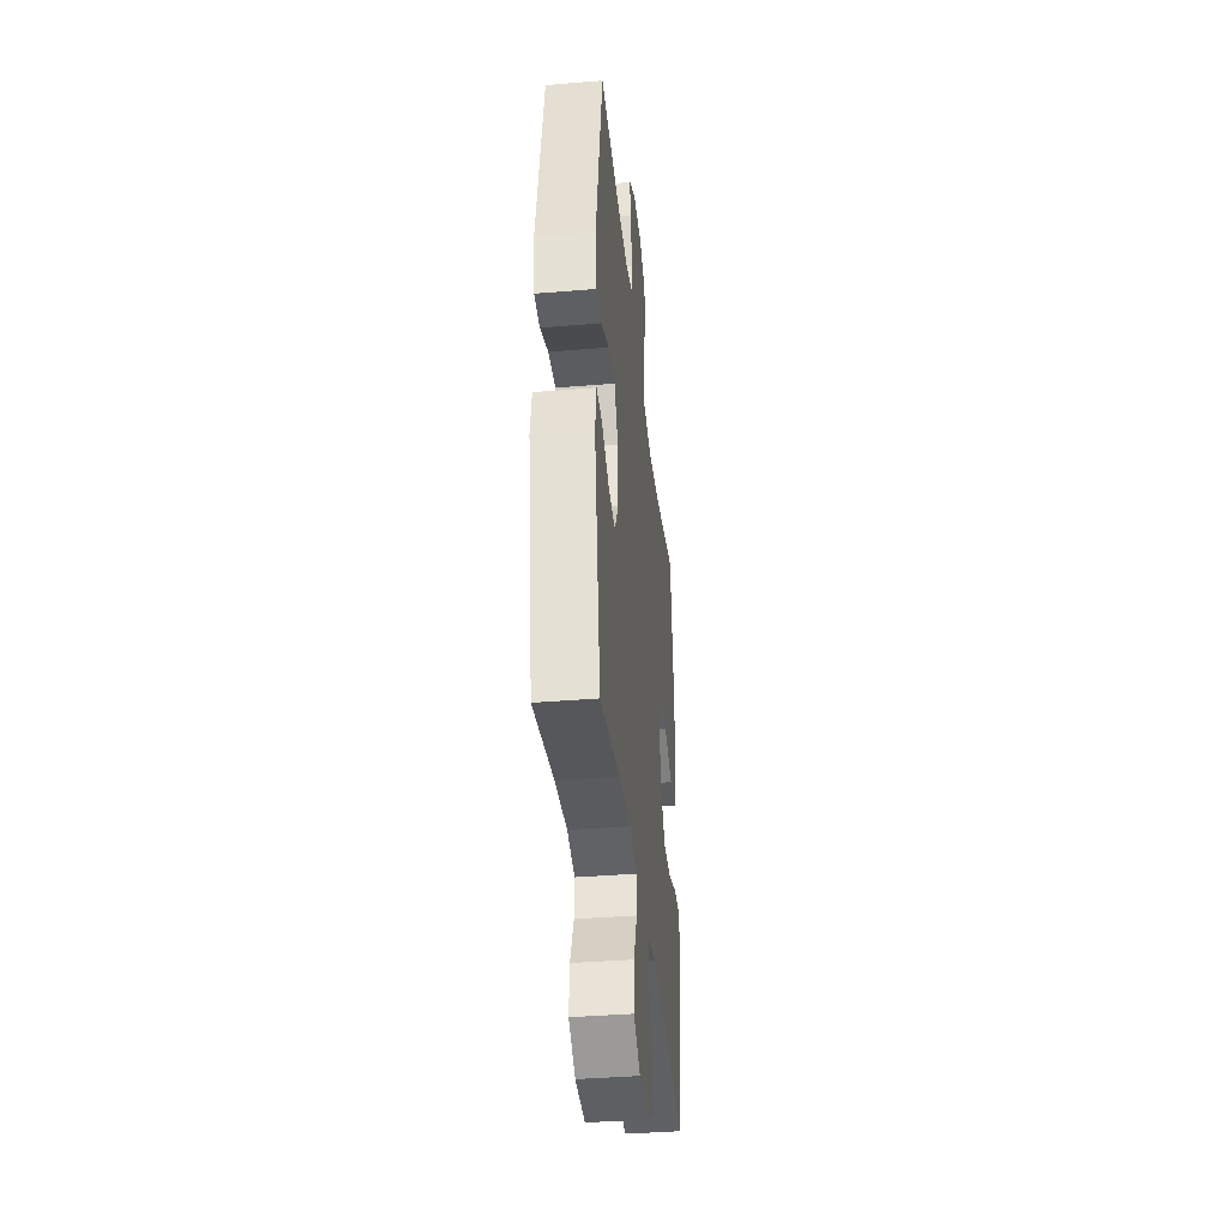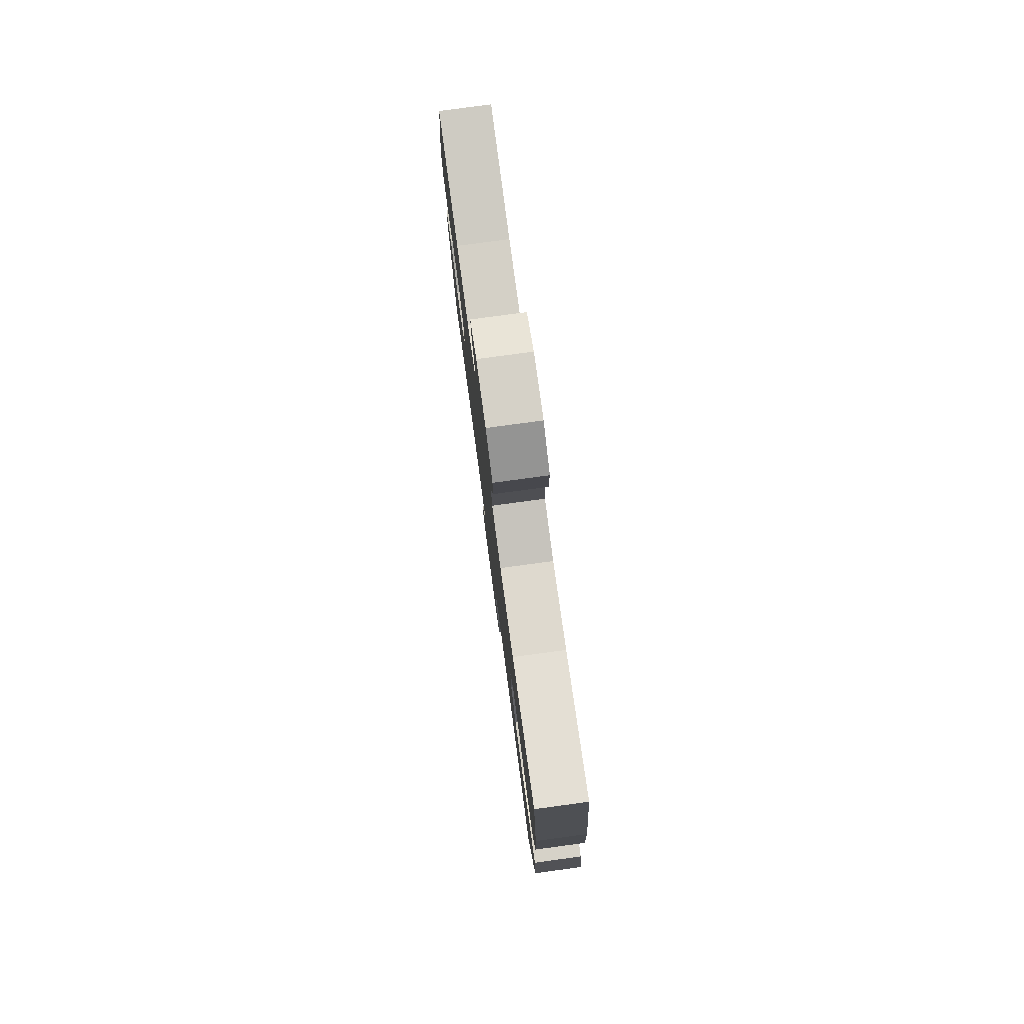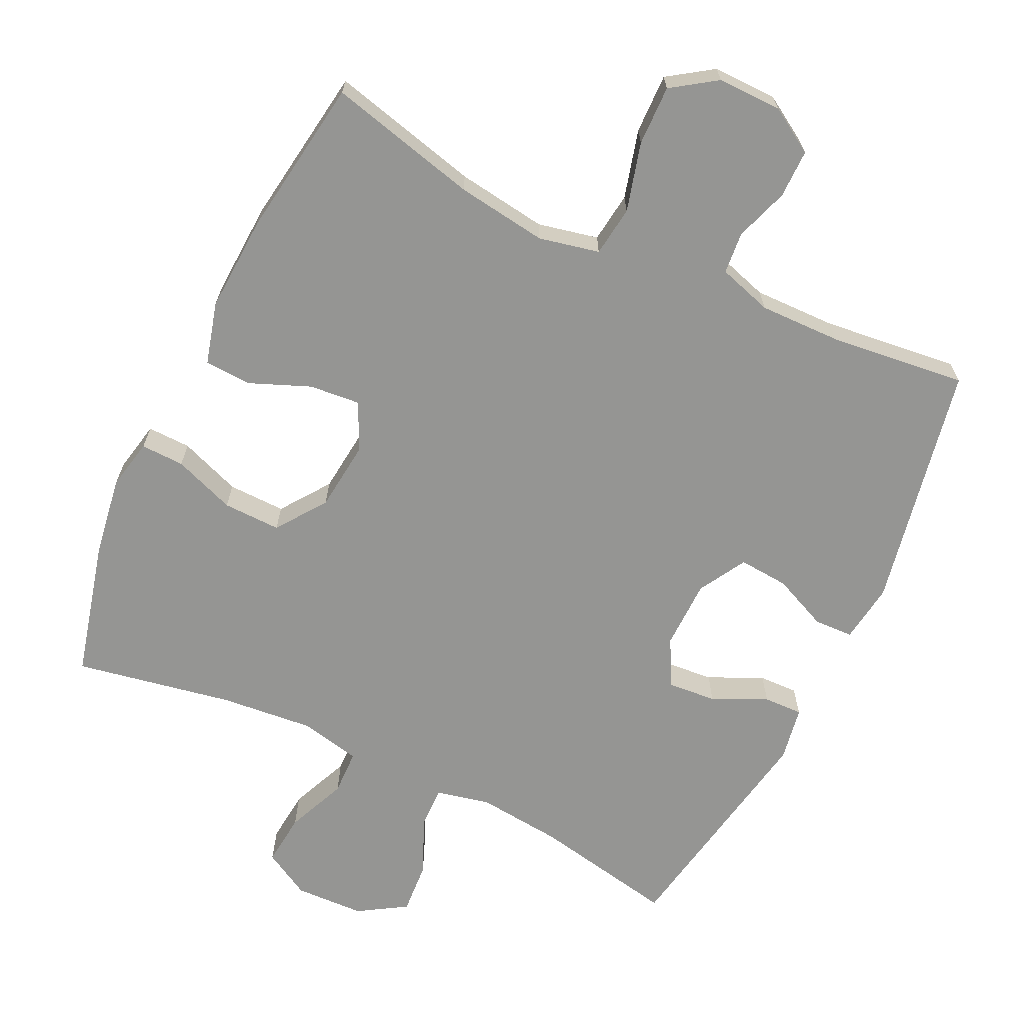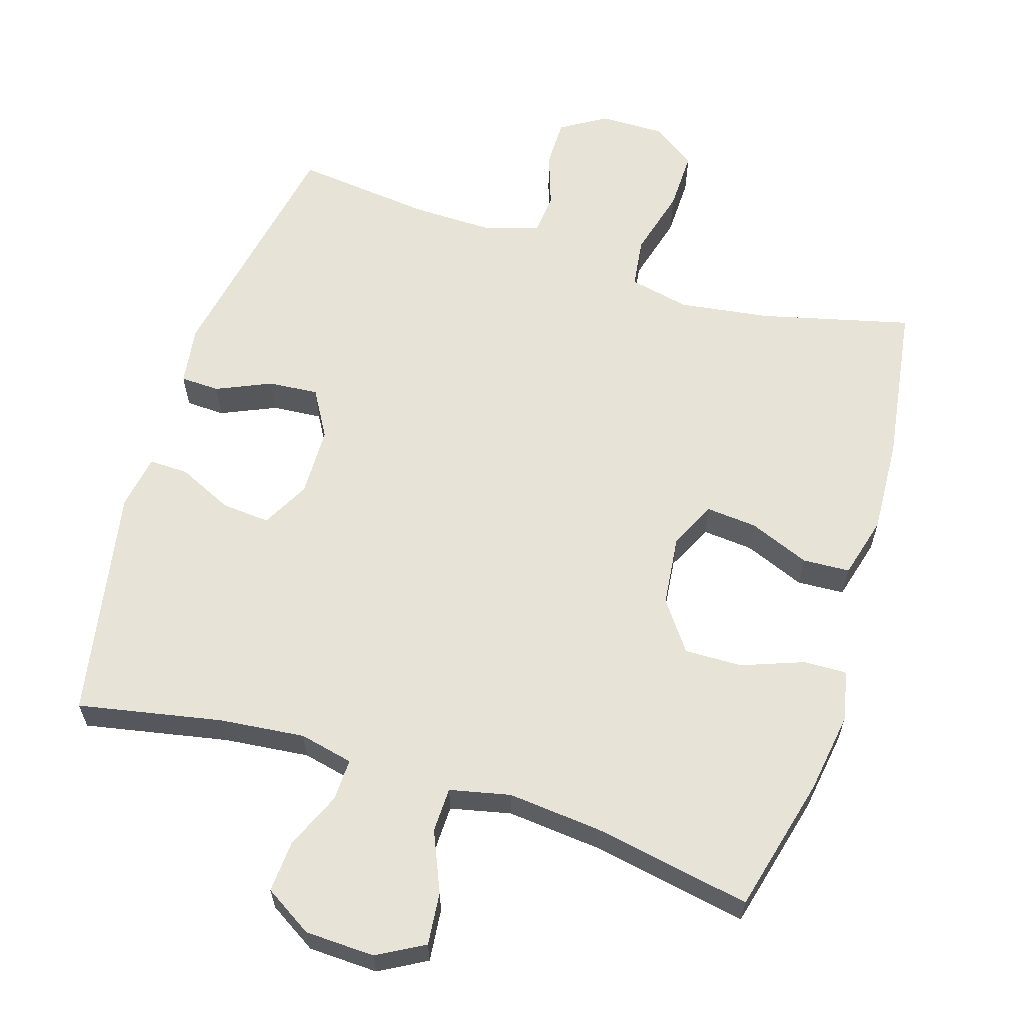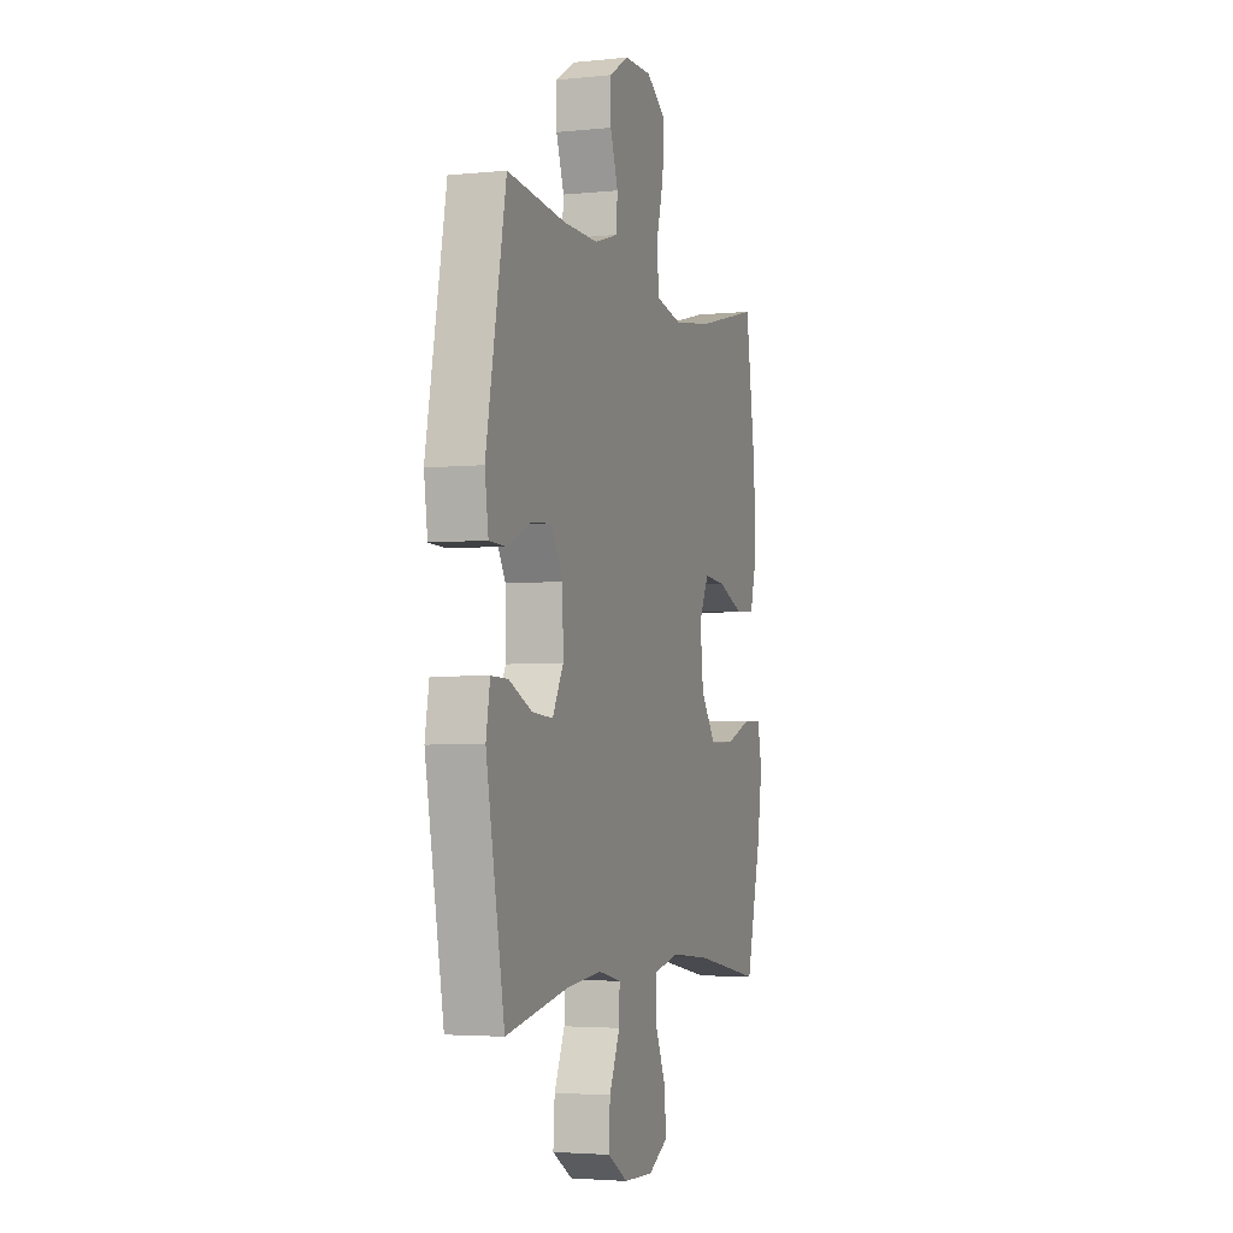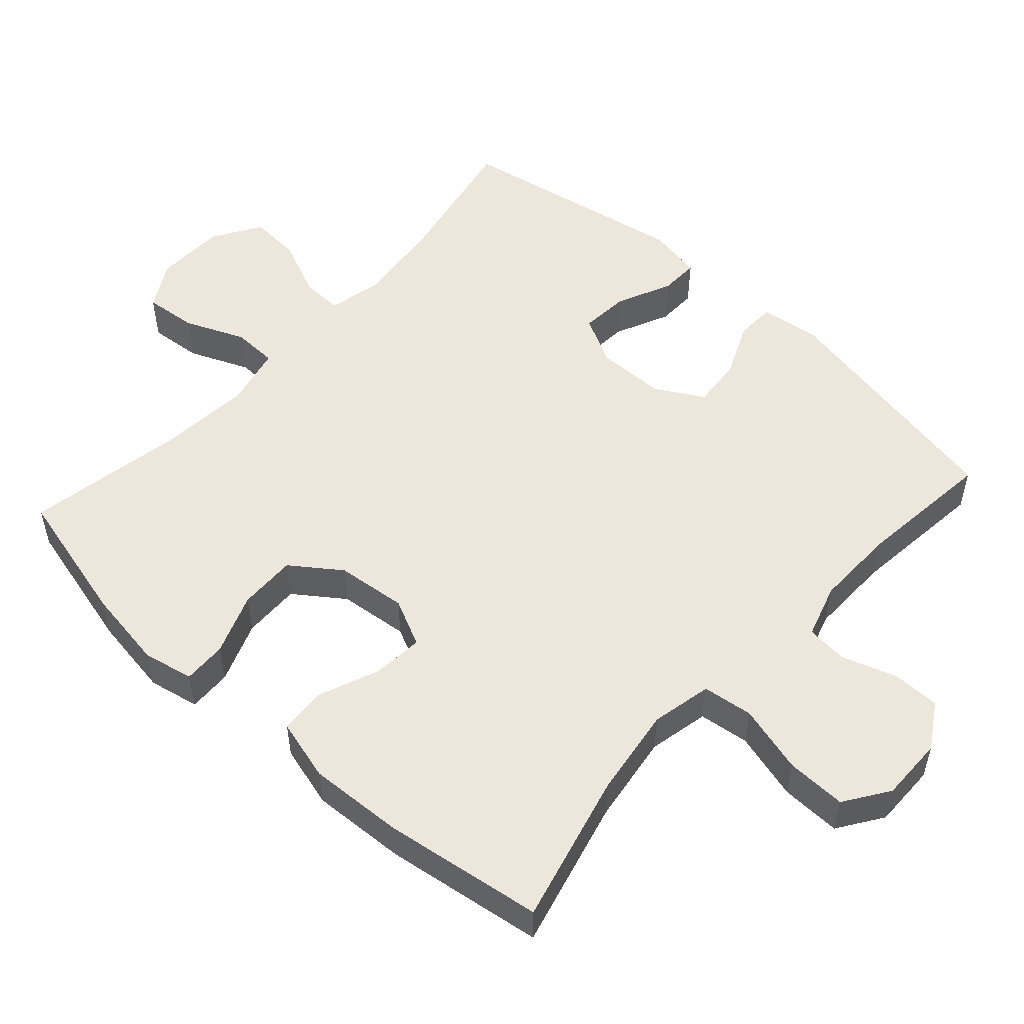
<metadata>
{"format":"obj","ext":"obj","renderer":"f3d","projection":"perspective","resolution":1024,"background":"white","views":[{"elev":-38.2,"azim":96.0,"up":"+Z"},{"elev":79.3,"azim":-97.7,"up":"+Z"},{"elev":-67.3,"azim":-25.5,"up":"+Y"},{"elev":62.1,"azim":-162.7,"up":"+Y"},{"elev":-3.5,"azim":109.0,"up":"+Z"},{"elev":53.2,"azim":-47.9,"up":"+Y"}]}
</metadata>
<code>
o path70
v 0.2964 0.0375 0.4756
v 0.1789 0.0375 0.4736
v 0.1017 0.0375 0.4975
v 0.09622 0.0375 0.5571
v 0.1224 0.0375 0.6341
v 0.1227 0.0375 0.7034
v 0.0581 0.0375 0.7431
v -0.03401 0.0375 0.7442
v -0.09744 0.0375 0.701
v -0.09541 0.0375 0.615
v -0.06886 0.0375 0.5169
v -0.07822 0.0375 0.4448
v -0.1649 0.0375 0.426
v -0.2945 0.0375 0.4443
v -0.5094 0.0375 0.4978
v -0.5429 0.0375 0.2688
v -0.5501 0.0375 0.132
v -0.526 0.0375 0.04316
v -0.4586 0.0375 0.03959
v -0.372 0.0375 0.0748
v -0.299 0.0375 0.08142
v -0.2666 0.0375 0.0138
v -0.2776 0.0375 -0.08676
v -0.3285 0.0375 -0.1572
v -0.4112 0.0375 -0.1555
v -0.4994 0.0375 -0.1227
v -0.5619 0.0375 -0.121
v -0.5768 0.0375 -0.1937
v -0.5589 0.0375 -0.3092
v -0.5094 0.0375 -0.5041
v -0.2837 0.0375 -0.4621
v -0.1491 0.0375 -0.4491
v -0.06262 0.0375 -0.4681
v -0.06093 0.0375 -0.5323
v -0.09754 0.0375 -0.6183
v -0.1051 0.0375 -0.6934
v -0.03811 0.0375 -0.7308
v 0.06153 0.0375 -0.727
v 0.1301 0.0375 -0.6845
v 0.1251 0.0375 -0.6103
v 0.08954 0.0375 -0.5288
v 0.08784 0.0375 -0.469
v 0.1647 0.0375 -0.4518
v 0.2866 0.0375 -0.4643
v 0.4923 0.0375 -0.5041
v 0.5536 0.0375 -0.1713
v 0.5402 0.0375 -0.0931
v 0.4839 0.0375 -0.09472
v 0.4059 0.0375 -0.131
v 0.3364 0.0375 -0.1369
v 0.3002 0.0375 -0.06904
v 0.3019 0.0375 0.03063
v 0.3412 0.0375 0.09859
v 0.4127 0.0375 0.09293
v 0.4913 0.0375 0.05815
v 0.5471 0.0375 0.06035
v 0.559 0.0375 0.1452
v 0.4923 0.0375 0.4978
v 0.2964 -0.0375 0.4756
v 0.1789 -0.0375 0.4736
v 0.1017 -0.0375 0.4975
v 0.09622 -0.0375 0.5571
v 0.1224 -0.0375 0.6341
v 0.1227 -0.0375 0.7034
v 0.0581 -0.0375 0.7431
v -0.03401 -0.0375 0.7442
v -0.09744 -0.0375 0.701
v -0.09541 -0.0375 0.615
v -0.06886 -0.0375 0.5169
v -0.07822 -0.0375 0.4448
v -0.1649 -0.0375 0.426
v -0.2945 -0.0375 0.4443
v -0.5094 -0.0375 0.4978
v -0.5429 -0.0375 0.2688
v -0.5501 -0.0375 0.132
v -0.526 -0.0375 0.04316
v -0.4586 -0.0375 0.03959
v -0.372 -0.0375 0.0748
v -0.299 -0.0375 0.08142
v -0.2666 -0.0375 0.0138
v -0.2776 -0.0375 -0.08676
v -0.3285 -0.0375 -0.1572
v -0.4112 -0.0375 -0.1555
v -0.4994 -0.0375 -0.1227
v -0.5619 -0.0375 -0.121
v -0.5768 -0.0375 -0.1937
v -0.5589 -0.0375 -0.3092
v -0.5094 -0.0375 -0.5041
v -0.2837 -0.0375 -0.4621
v -0.1491 -0.0375 -0.4491
v -0.06262 -0.0375 -0.4681
v -0.06093 -0.0375 -0.5323
v -0.09754 -0.0375 -0.6183
v -0.1051 -0.0375 -0.6934
v -0.03811 -0.0375 -0.7308
v 0.06153 -0.0375 -0.727
v 0.1301 -0.0375 -0.6845
v 0.1251 -0.0375 -0.6103
v 0.08954 -0.0375 -0.5288
v 0.08784 -0.0375 -0.469
v 0.1647 -0.0375 -0.4518
v 0.2866 -0.0375 -0.4643
v 0.4923 -0.0375 -0.5041
v 0.5536 -0.0375 -0.1713
v 0.5402 -0.0375 -0.0931
v 0.4839 -0.0375 -0.09472
v 0.4059 -0.0375 -0.131
v 0.3364 -0.0375 -0.1369
v 0.3002 -0.0375 -0.06904
v 0.3019 -0.0375 0.03063
v 0.3412 -0.0375 0.09859
v 0.4127 -0.0375 0.09293
v 0.4913 -0.0375 0.05815
v 0.5471 -0.0375 0.06035
v 0.559 -0.0375 0.1452
v 0.4923 -0.0375 0.4978
v 0.5471 0.0375 0.06035
v 0.5471 0.0375 0.06035
v 0.559 0.0375 0.1452
v 0.5536 0.0375 -0.1713
v 0.5402 0.0375 -0.0931
v 0.5402 0.0375 -0.0931
v 0.4913 0.0375 0.05815
v 0.4839 0.0375 -0.09472
v 0.4923 0.0375 -0.5041
v 0.4923 0.0375 -0.5041
v 0.4923 0.0375 0.4978
v 0.4923 0.0375 0.4978
v 0.4127 0.0375 0.09293
v 0.4059 0.0375 -0.131
v 0.3412 0.0375 0.09859
v 0.3412 0.0375 0.09859
v 0.3364 0.0375 -0.1369
v 0.3364 0.0375 -0.1369
v 0.2964 0.0375 0.4756
v 0.2866 0.0375 -0.4643
v 0.3019 0.0375 0.03063
v 0.3002 0.0375 -0.06904
v 0.1789 0.0375 0.4736
v 0.1647 0.0375 -0.4518
v 0.1017 0.0375 0.4975
v 0.1017 0.0375 0.4975
v 0.08784 0.0375 -0.469
v 0.08784 0.0375 -0.469
v 0.06153 0.0375 -0.727
v 0.1301 0.0375 -0.6845
v 0.1301 0.0375 -0.6845
v 0.1251 0.0375 -0.6103
v 0.08954 0.0375 -0.5288
v 0.1224 0.0375 0.6341
v 0.1227 0.0375 0.7034
v 0.0581 0.0375 0.7431
v 0.09622 0.0375 0.5571
v -0.03811 0.0375 -0.7308
v -0.03401 0.0375 0.7442
v -0.09744 0.0375 0.701
v -0.1051 0.0375 -0.6934
v -0.1051 0.0375 -0.6934
v -0.09754 0.0375 -0.6183
v -0.06093 0.0375 -0.5323
v -0.06262 0.0375 -0.4681
v -0.06262 0.0375 -0.4681
v -0.1491 0.0375 -0.4491
v -0.06886 0.0375 0.5169
v -0.07822 0.0375 0.4448
v -0.07822 0.0375 0.4448
v -0.09541 0.0375 0.615
v -0.1649 0.0375 0.426
v -0.2837 0.0375 -0.4621
v -0.2945 0.0375 0.4443
v -0.2666 0.0375 0.0138
v -0.2776 0.0375 -0.08676
v -0.299 0.0375 0.08142
v -0.299 0.0375 0.08142
v -0.3285 0.0375 -0.1572
v -0.372 0.0375 0.0748
v -0.4112 0.0375 -0.1555
v -0.4586 0.0375 0.03959
v -0.5094 0.0375 -0.5041
v -0.5094 0.0375 -0.5041
v -0.4994 0.0375 -0.1227
v -0.526 0.0375 0.04316
v -0.526 0.0375 0.04316
v -0.5094 0.0375 0.4978
v -0.5094 0.0375 0.4978
v -0.5619 0.0375 -0.121
v -0.5619 0.0375 -0.121
v -0.5429 0.0375 0.2688
v -0.5501 0.0375 0.132
v -0.5589 0.0375 -0.3092
v -0.5768 0.0375 -0.1937
v 0.5471 -0.0375 0.06035
v 0.5471 -0.0375 0.06035
v 0.559 -0.0375 0.1452
v 0.5536 -0.0375 -0.1713
v 0.5402 -0.0375 -0.0931
v 0.5402 -0.0375 -0.0931
v 0.4913 -0.0375 0.05815
v 0.4839 -0.0375 -0.09472
v 0.4923 -0.0375 -0.5041
v 0.4923 -0.0375 -0.5041
v 0.4923 -0.0375 0.4978
v 0.4923 -0.0375 0.4978
v 0.4127 -0.0375 0.09293
v 0.4059 -0.0375 -0.131
v 0.3412 -0.0375 0.09859
v 0.3412 -0.0375 0.09859
v 0.3364 -0.0375 -0.1369
v 0.3364 -0.0375 -0.1369
v 0.2964 -0.0375 0.4756
v 0.2866 -0.0375 -0.4643
v 0.3019 -0.0375 0.03063
v 0.3002 -0.0375 -0.06904
v 0.1789 -0.0375 0.4736
v 0.1647 -0.0375 -0.4518
v 0.1017 -0.0375 0.4975
v 0.1017 -0.0375 0.4975
v 0.08784 -0.0375 -0.469
v 0.08784 -0.0375 -0.469
v 0.06153 -0.0375 -0.727
v 0.1301 -0.0375 -0.6845
v 0.1301 -0.0375 -0.6845
v 0.1251 -0.0375 -0.6103
v 0.08954 -0.0375 -0.5288
v 0.1224 -0.0375 0.6341
v 0.1227 -0.0375 0.7034
v 0.0581 -0.0375 0.7431
v 0.09622 -0.0375 0.5571
v -0.03811 -0.0375 -0.7308
v -0.03401 -0.0375 0.7442
v -0.09744 -0.0375 0.701
v -0.1051 -0.0375 -0.6934
v -0.1051 -0.0375 -0.6934
v -0.09754 -0.0375 -0.6183
v -0.06093 -0.0375 -0.5323
v -0.06262 -0.0375 -0.4681
v -0.06262 -0.0375 -0.4681
v -0.1491 -0.0375 -0.4491
v -0.06886 -0.0375 0.5169
v -0.07822 -0.0375 0.4448
v -0.07822 -0.0375 0.4448
v -0.09541 -0.0375 0.615
v -0.1649 -0.0375 0.426
v -0.2837 -0.0375 -0.4621
v -0.2945 -0.0375 0.4443
v -0.2666 -0.0375 0.0138
v -0.2776 -0.0375 -0.08676
v -0.299 -0.0375 0.08142
v -0.299 -0.0375 0.08142
v -0.3285 -0.0375 -0.1572
v -0.372 -0.0375 0.0748
v -0.4112 -0.0375 -0.1555
v -0.4586 -0.0375 0.03959
v -0.5094 -0.0375 -0.5041
v -0.5094 -0.0375 -0.5041
v -0.4994 -0.0375 -0.1227
v -0.526 -0.0375 0.04316
v -0.526 -0.0375 0.04316
v -0.5094 -0.0375 0.4978
v -0.5094 -0.0375 0.4978
v -0.5619 -0.0375 -0.121
v -0.5619 -0.0375 -0.121
v -0.5429 -0.0375 0.2688
v -0.5501 -0.0375 0.132
v -0.5589 -0.0375 -0.3092
v -0.5768 -0.0375 -0.1937
f 265 252 266
f 231 242 230
f 250 238 247
f 194 198 192
f 246 247 213
f 240 246 212
f 210 204 202
f 239 228 242
f 265 244 252
f 251 264 253
f 223 220 221
f 206 240 212
f 205 195 199
f 211 200 205
f 230 242 227
f 238 250 244
f 214 206 210
f 214 240 206
f 235 218 236
f 247 236 213
f 263 245 259
f 210 206 204
f 223 234 220
f 234 223 235
f 205 200 195
f 236 247 238
f 245 248 243
f 225 242 228
f 211 208 215
f 227 242 225
f 213 215 208
f 252 256 266
f 228 239 216
f 248 245 251
f 218 213 236
f 240 248 246
f 257 253 264
f 240 216 239
f 229 234 232
f 243 248 240
f 244 265 254
f 212 246 213
f 215 213 218
f 264 251 263
f 226 227 225
f 204 198 194
f 199 195 196
f 224 235 223
f 234 229 220
f 216 240 214
f 252 244 250
f 218 235 224
f 266 256 261
f 202 204 194
f 263 251 245
f 208 211 205
f 118 57 115 193
f 46 122 197 104
f 55 56 114 113
f 47 48 106 105
f 126 46 104 201
f 57 128 203 115
f 54 55 113 112
f 48 49 107 106
f 132 54 112 207
f 49 134 209 107
f 58 1 59 116
f 44 45 103 102
f 52 53 111 110
f 50 51 109 108
f 51 52 110 109
f 1 2 60 59
f 43 44 102 101
f 2 142 217 60
f 144 43 101 219
f 38 147 222 96
f 39 40 98 97
f 40 41 99 98
f 5 6 64 63
f 6 7 65 64
f 4 5 63 62
f 3 4 62 61
f 41 42 100 99
f 37 38 96 95
f 7 8 66 65
f 8 9 67 66
f 158 37 95 233
f 35 36 94 93
f 34 35 93 92
f 162 34 92 237
f 32 33 91 90
f 11 166 241 69
f 10 11 69 68
f 9 10 68 67
f 12 13 71 70
f 31 32 90 89
f 13 14 72 71
f 22 23 81 80
f 174 22 80 249
f 23 24 82 81
f 20 21 79 78
f 24 25 83 82
f 19 20 78 77
f 180 31 89 255
f 25 26 84 83
f 183 19 77 258
f 14 185 260 72
f 26 187 262 84
f 15 16 74 73
f 17 18 76 75
f 16 17 75 74
f 29 30 88 87
f 28 29 87 86
f 27 28 86 85
f 190 191 177
f 156 155 167
f 175 172 163
f 119 117 123
f 171 138 172
f 165 137 171
f 135 127 129
f 164 167 153
f 190 177 169
f 176 178 189
f 148 146 145
f 131 137 165
f 130 124 120
f 136 130 125
f 155 152 167
f 163 169 175
f 139 135 131
f 139 131 165
f 160 161 143
f 172 138 161
f 188 184 170
f 135 129 131
f 148 145 159
f 159 160 148
f 130 120 125
f 161 163 172
f 170 168 173
f 150 153 167
f 136 140 133
f 152 150 167
f 138 133 140
f 177 191 181
f 153 141 164
f 173 176 170
f 143 161 138
f 165 171 173
f 182 189 178
f 165 164 141
f 154 157 159
f 168 165 173
f 169 179 190
f 137 138 171
f 140 143 138
f 189 188 176
f 151 150 152
f 129 119 123
f 124 121 120
f 149 148 160
f 159 145 154
f 141 139 165
f 177 175 169
f 143 149 160
f 191 186 181
f 127 119 129
f 188 170 176
f 133 130 136

</code>
